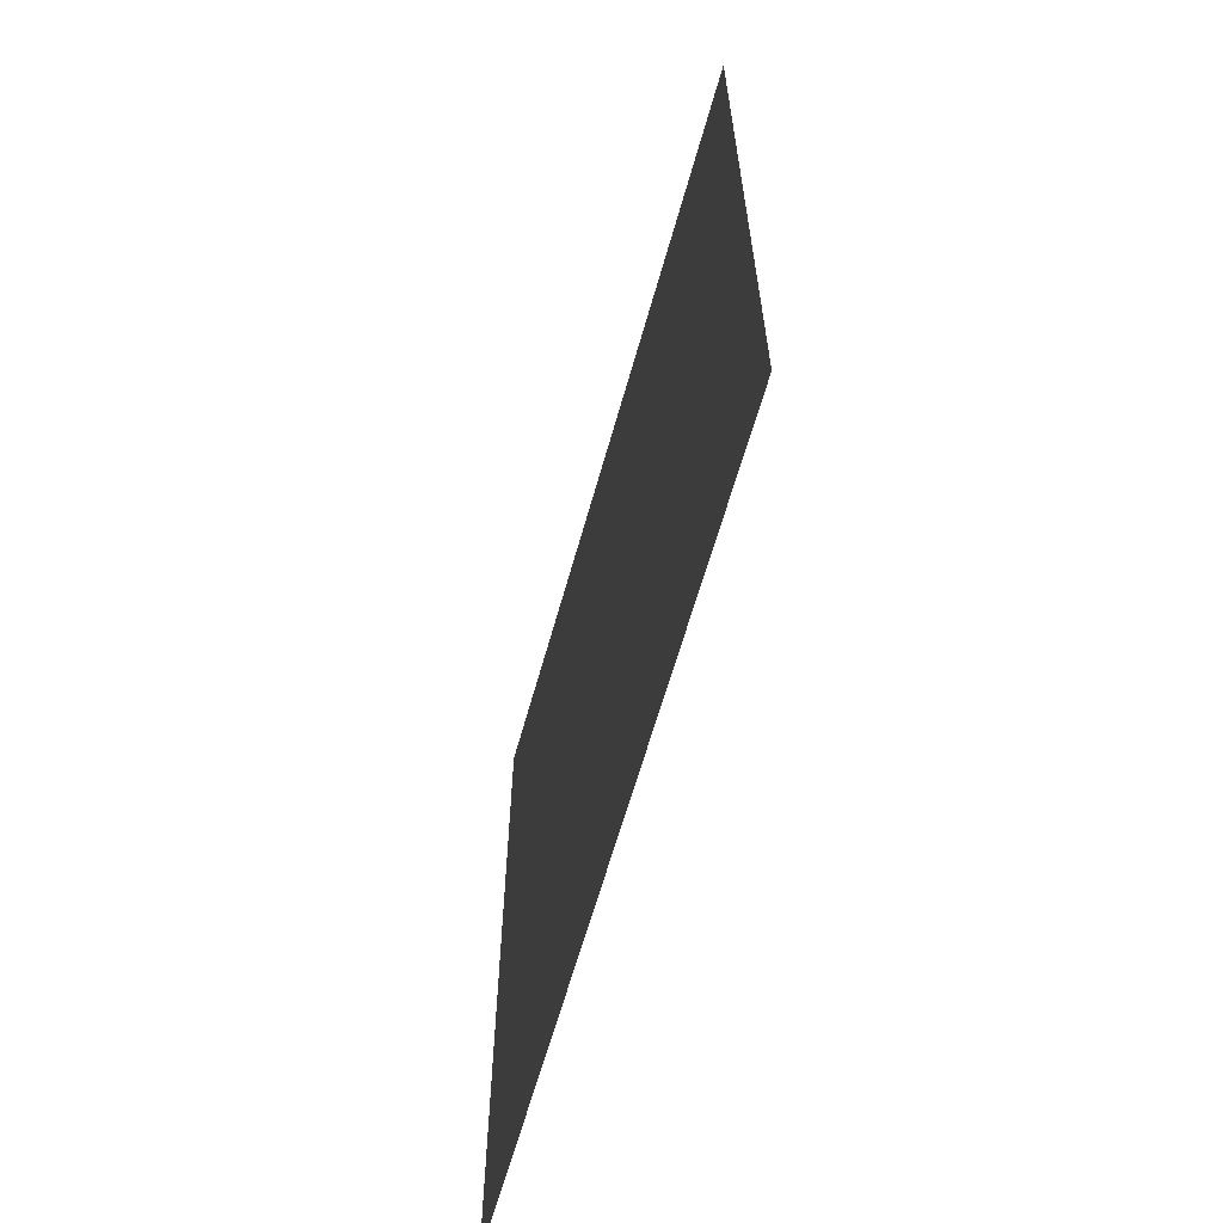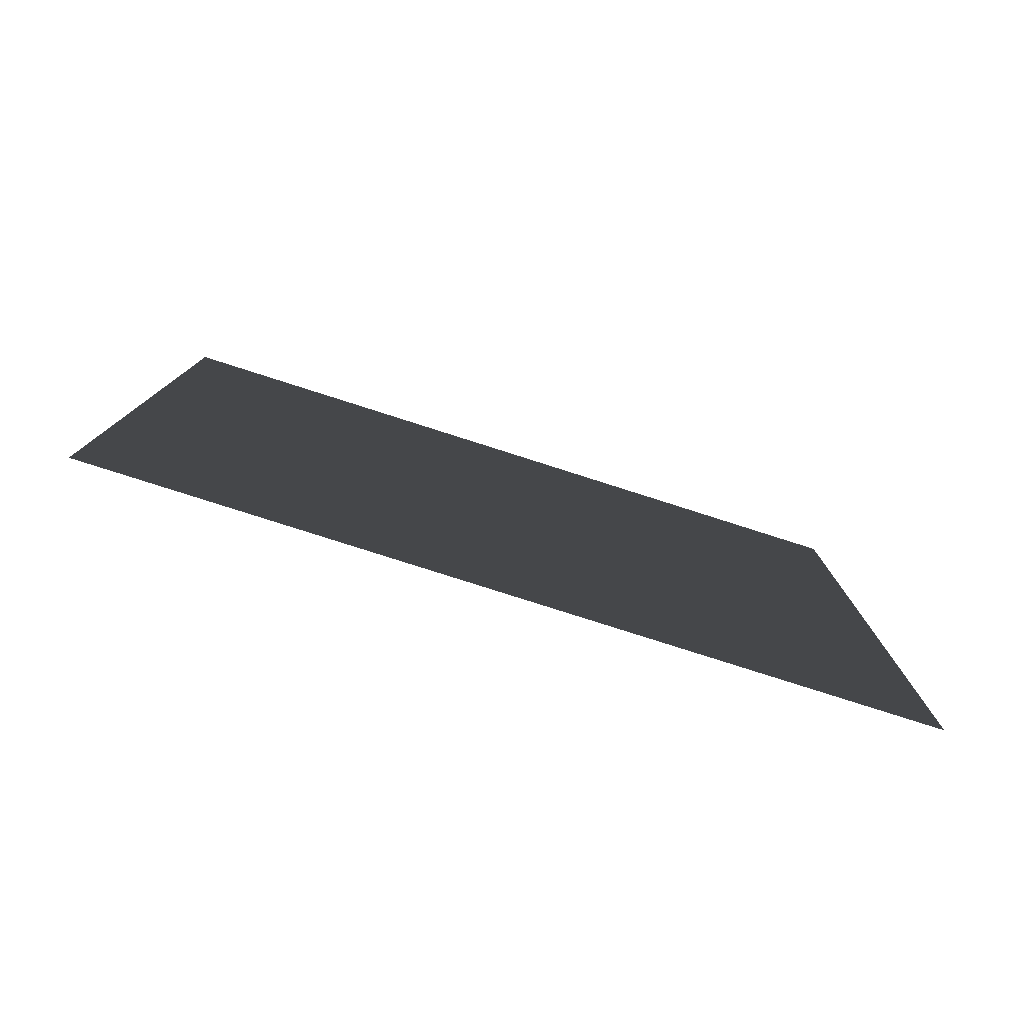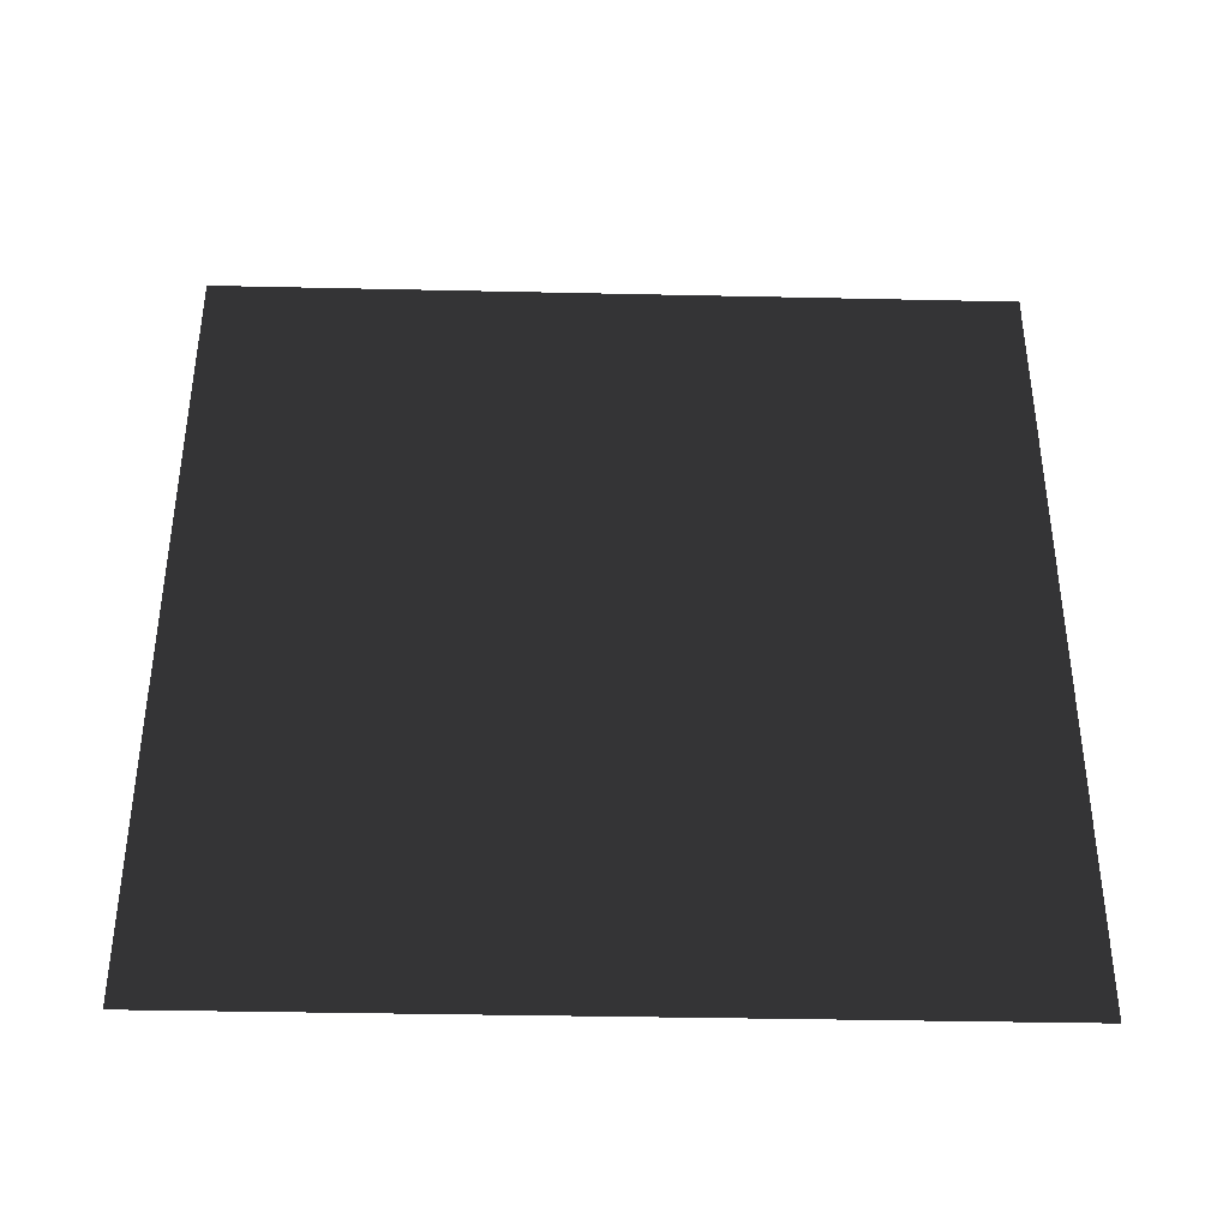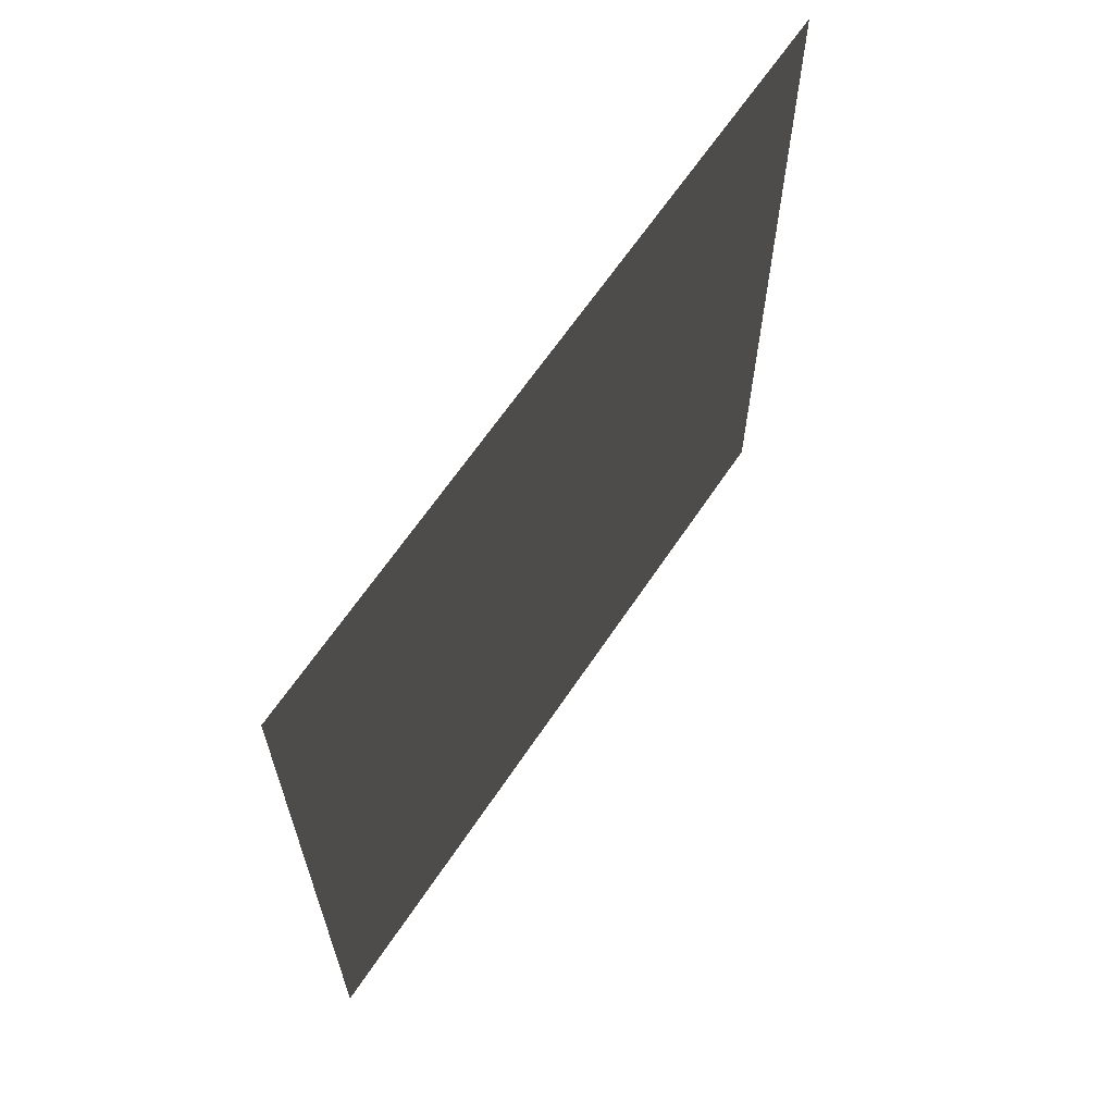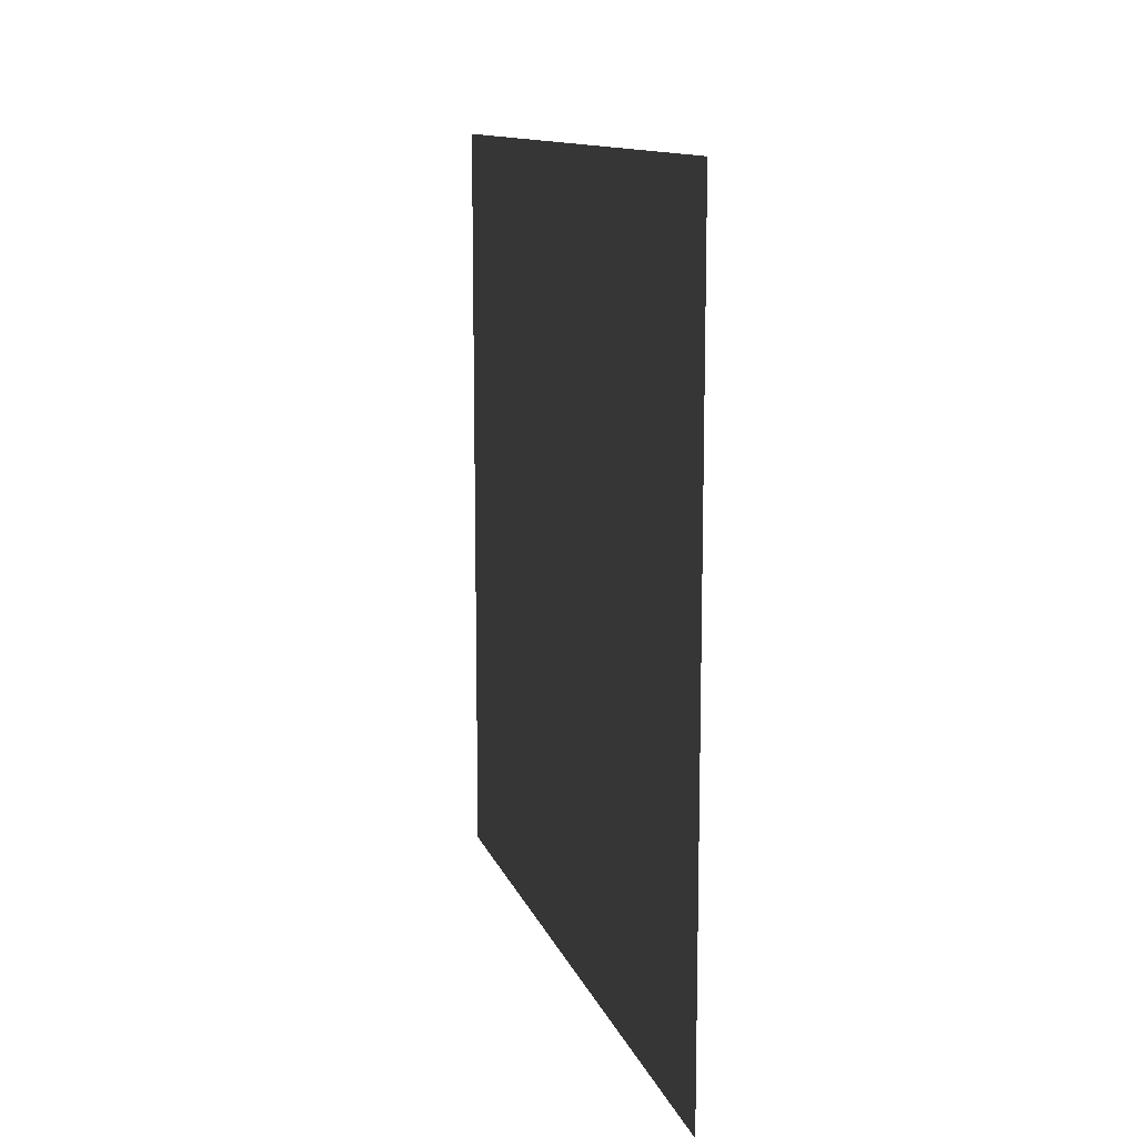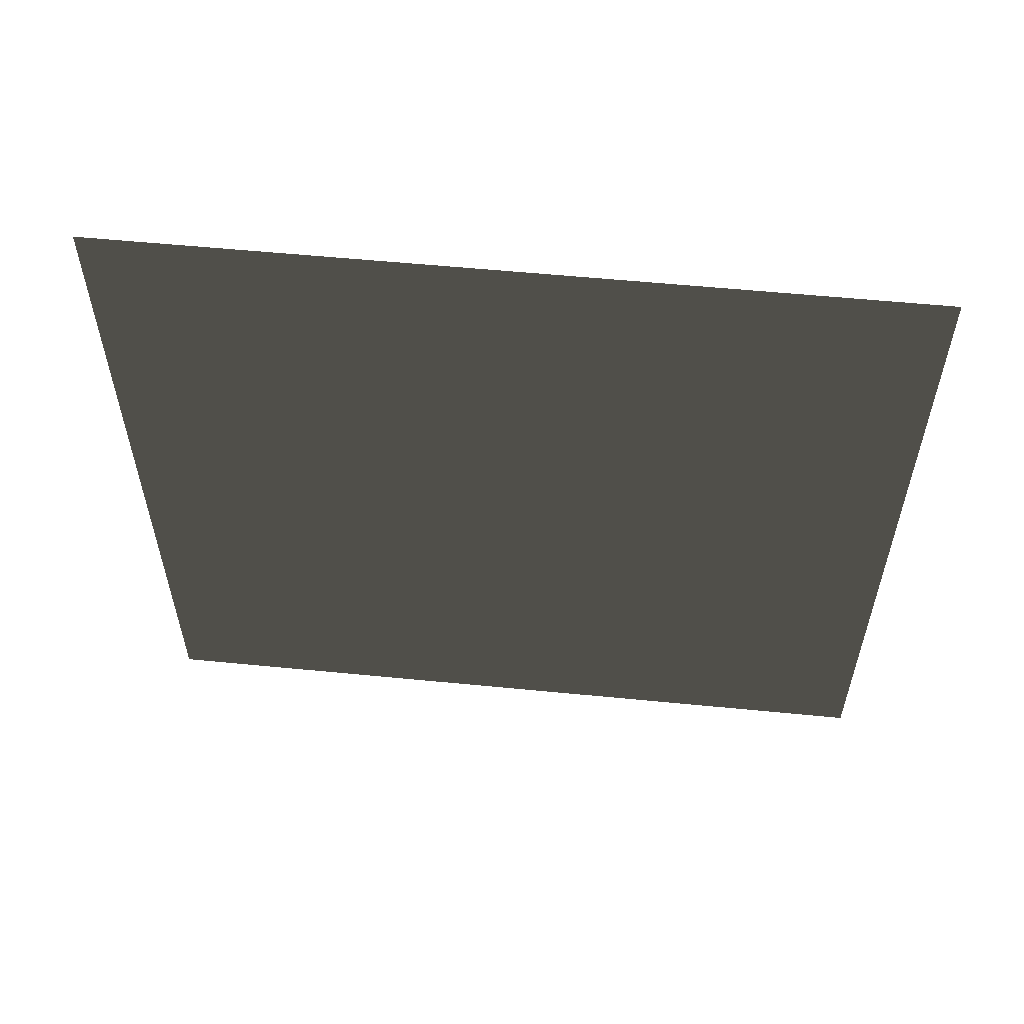
<metadata>
{"format":"obj","ext":"obj","renderer":"f3d","projection":"perspective","resolution":1024,"background":"white","views":[{"elev":-63.0,"azim":164.4,"up":"+Y"},{"elev":-79.5,"azim":-107.7,"up":"+Z"},{"elev":-37.9,"azim":-91.6,"up":"+Z"},{"elev":64.3,"azim":-146.3,"up":"+Z"},{"elev":12.0,"azim":164.8,"up":"+Z"},{"elev":57.4,"azim":95.8,"up":"+Y"}]}
</metadata>
<code>
v -0.2 3 3
v -0.2 -1.129e-07 6.936e-06
v -0.2 3 6.932e-06
v -0.2 -5.538e-07 3
g wall30_8642_1718
f 1 3 2
f 2 4 1

</code>
